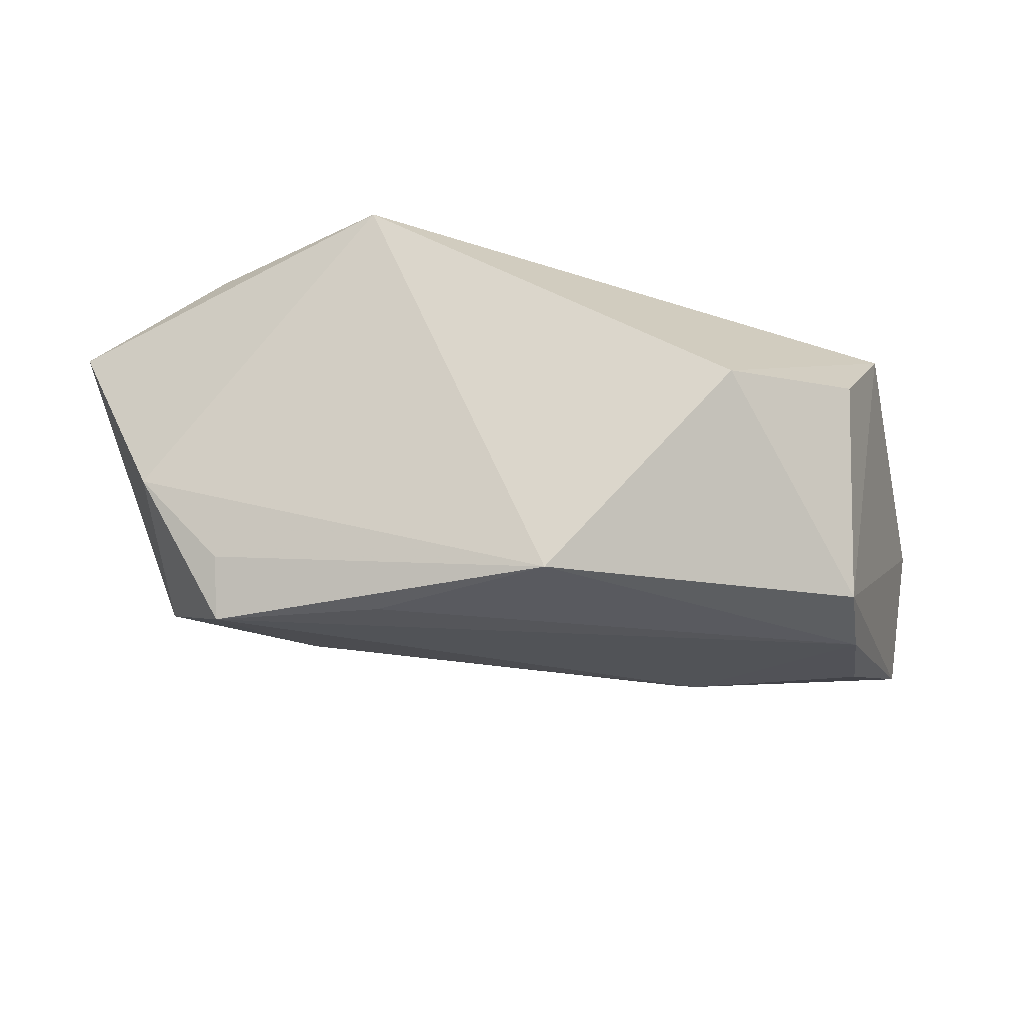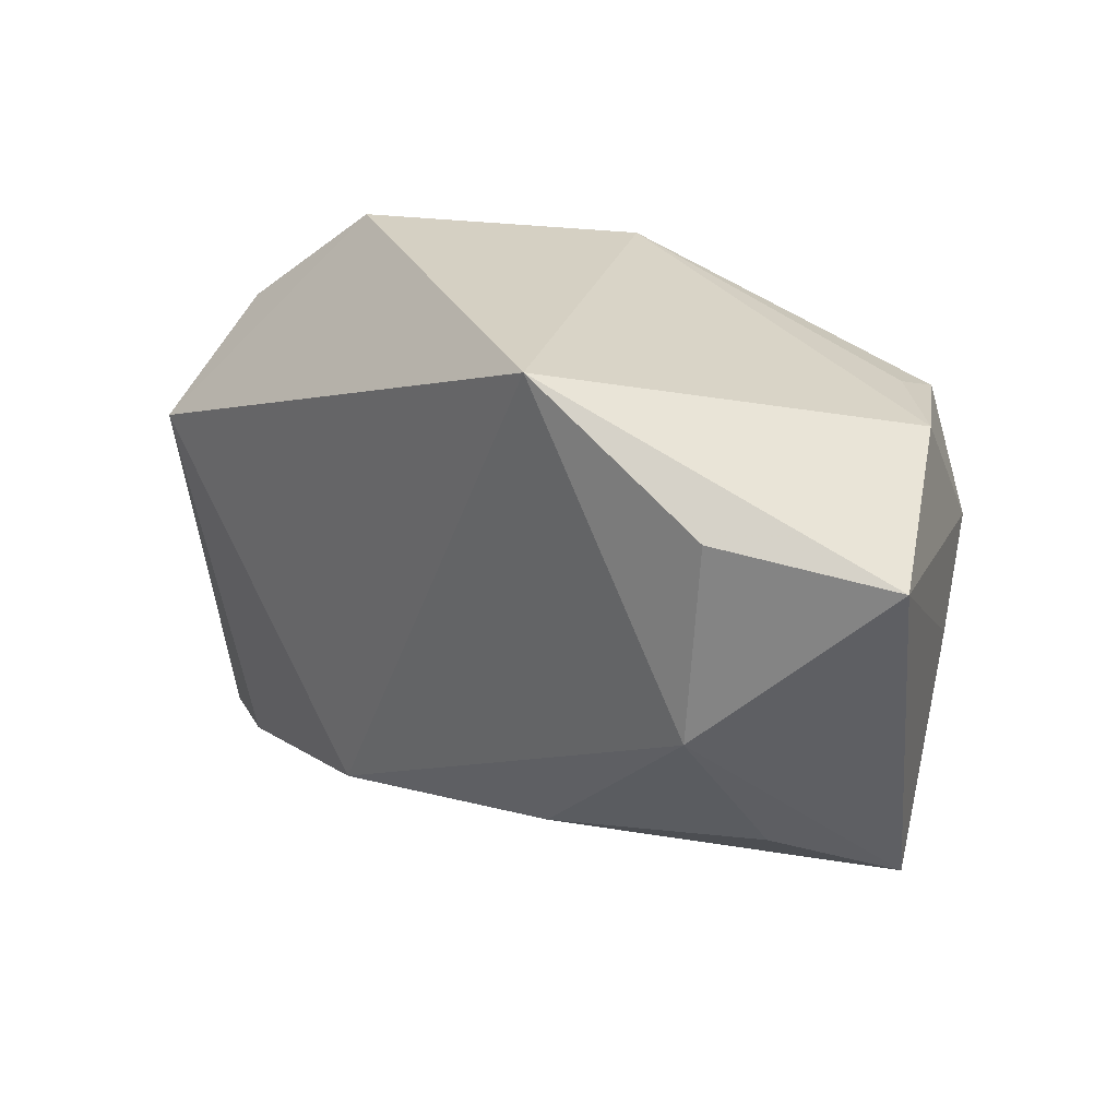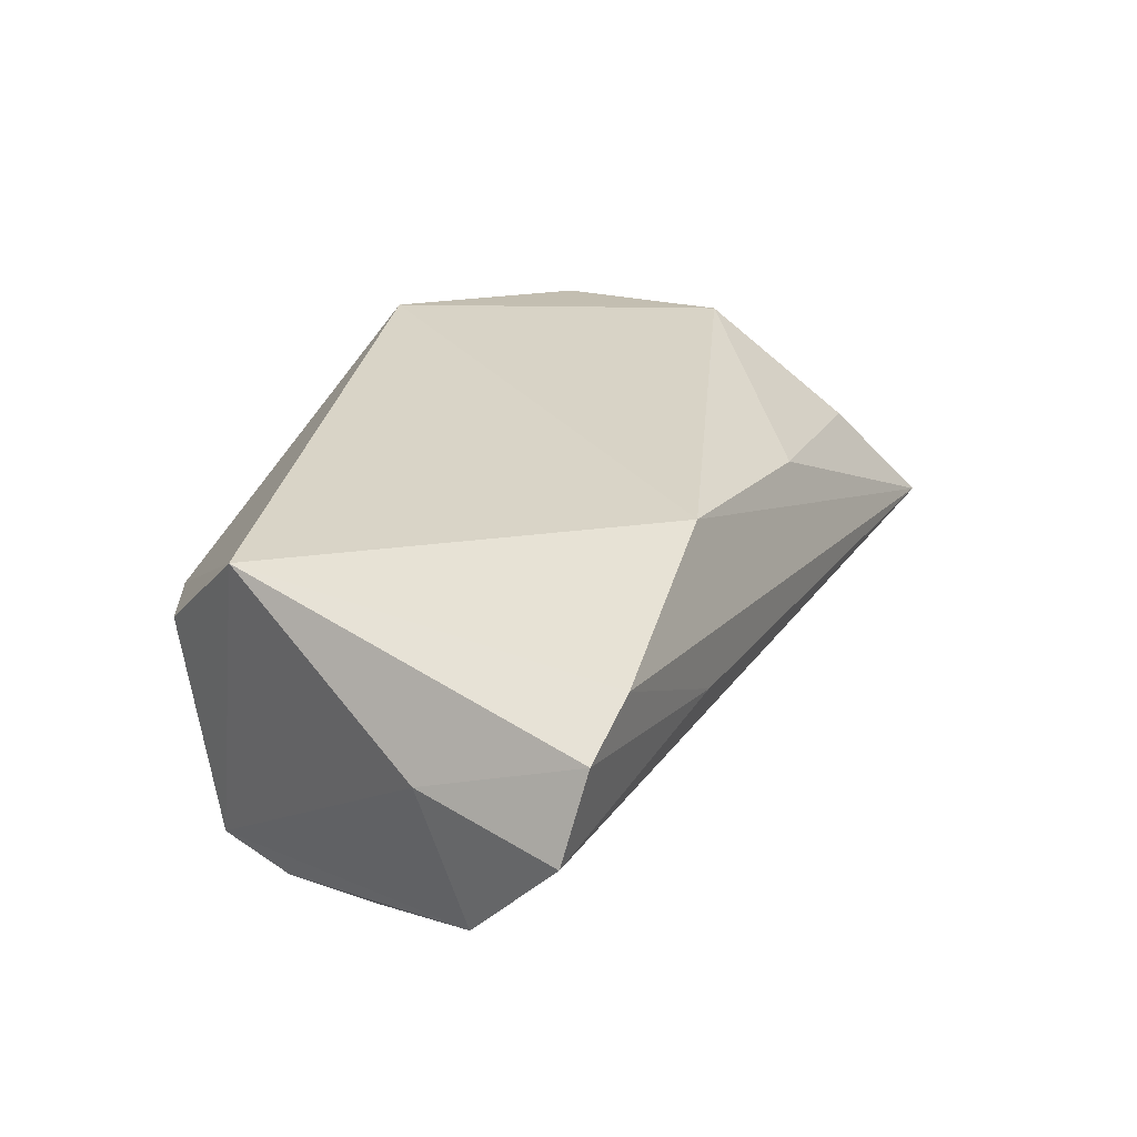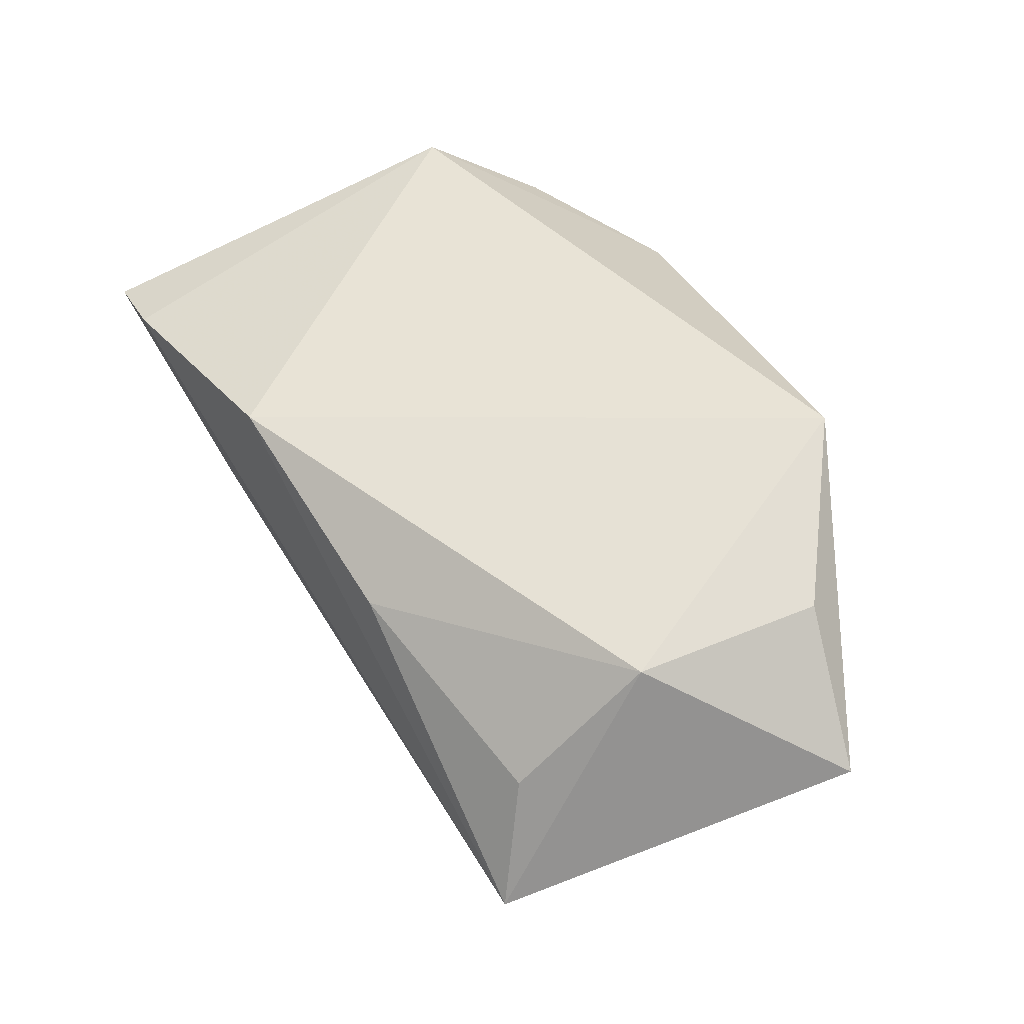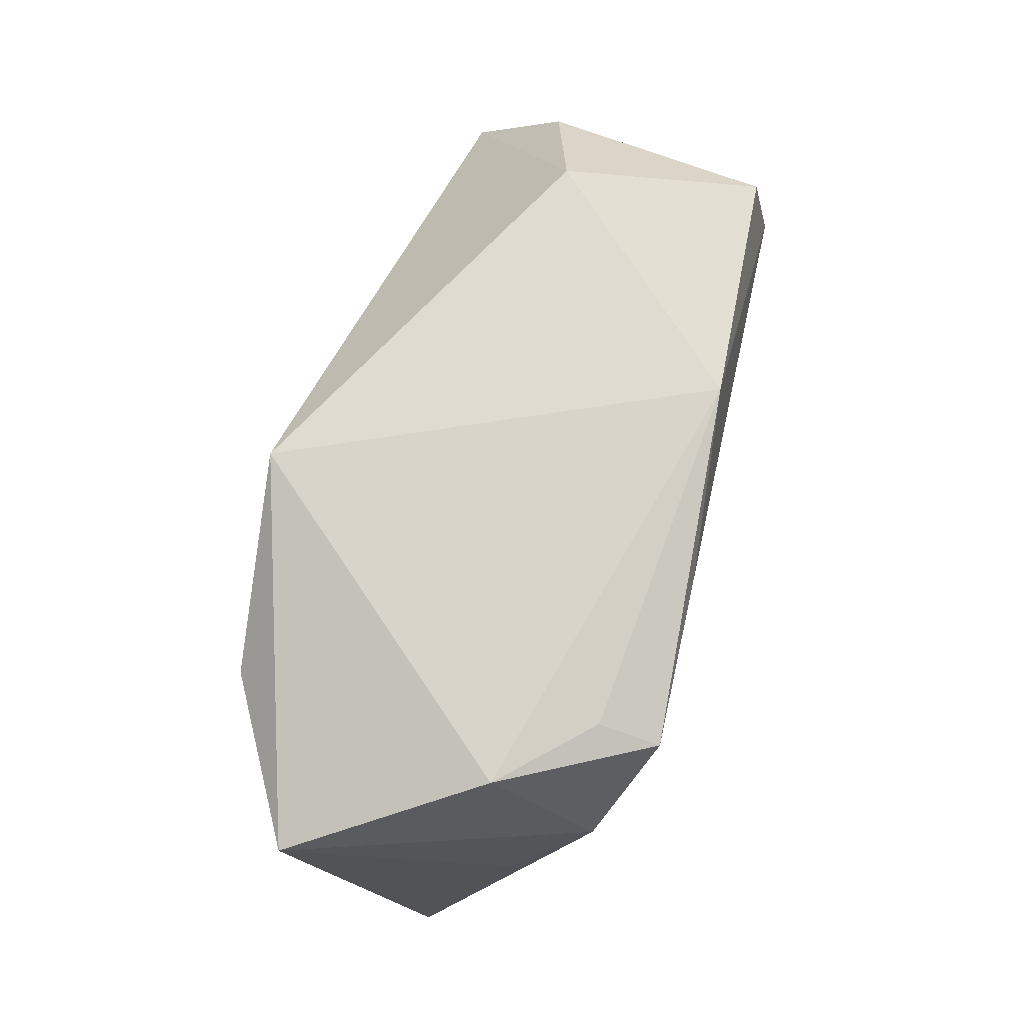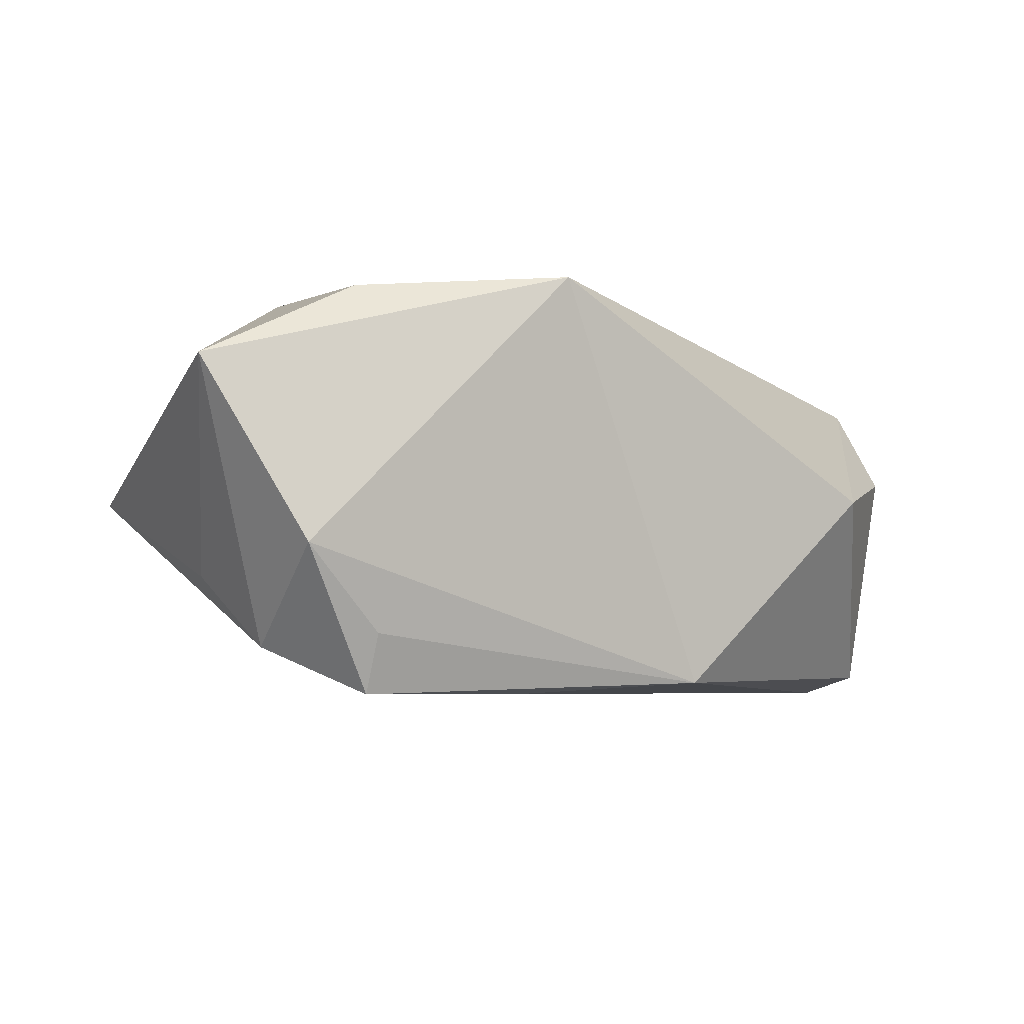
<metadata>
{"format":"obj","ext":"obj","renderer":"f3d","projection":"perspective","resolution":1024,"background":"white","views":[{"elev":-26.1,"azim":-175.5,"up":"+Z"},{"elev":28.4,"azim":38.1,"up":"+Y"},{"elev":22.3,"azim":-56.5,"up":"+Z"},{"elev":65.4,"azim":65.5,"up":"+Z"},{"elev":66.2,"azim":102.6,"up":"+Y"},{"elev":-5.0,"azim":148.4,"up":"+Z"}]}
</metadata>
<code>
v -0.05196 -0.02083 -0.001331
v -0.01625 -0.03237 0.01841
v -0.04255 -0.008543 -0.02361
v 0.02674 0.005706 -0.02285
v 0.05113 -0.02684 0.0001285
v 0.03789 -0.00302 0.02451
v 0.01283 -0.028 0.01549
v 0.03658 0.01967 -0.02472
v 0.04607 0.02361 -0.007505
v -0.01848 -0.01261 -0.02251
v 0.01696 0.03287 0.02432
v -0.04701 0.006611 0.01506
v 0.0366 0.02265 -0.01767
v 0.04098 -0.0203 0.01235
v -0.02669 0.03287 -0.0002902
v -0.04159 0.005405 -0.02472
v -0.04182 0.02026 0.003666
v -0.01975 -0.03635 0.0009293
v -0.05215 -0.03862 -0.005082
v 0.05681 0.01665 0.01426
v -0.0216 -0.01152 -0.02328
v -0.04075 0.01557 -0.02263
v -0.004025 0.02902 -0.02336
v 0.03857 0.01997 0.02332
v 0.0448 0.008177 -0.01913
v 0.04832 -0.001806 -0.01038
v -0.04957 -0.02586 -0.01745
v 0.0166 0.02127 -0.02472
v -0.04088 -0.03938 0.009724
v -0.04906 -0.04013 0.005164
v 0.005417 -0.01449 -0.01798
f 9 11 20
f 12 2 11
f 12 22 1
f 11 2 6
f 11 9 23
f 22 12 17
f 20 11 24
f 24 6 20
f 11 6 24
f 20 6 5
f 25 9 20
f 8 9 25
f 28 23 8
f 13 9 8
f 8 23 13
f 13 23 9
f 15 23 22
f 22 17 15
f 11 23 15
f 15 12 11
f 15 17 12
f 1 22 27
f 27 19 1
f 27 5 19
f 14 5 6
f 29 5 2
f 2 12 29
f 20 5 26
f 26 25 20
f 5 25 26
f 7 6 2
f 7 14 6
f 2 5 7
f 5 14 7
f 19 5 18
f 5 29 18
f 16 27 22
f 16 3 27
f 22 23 16
f 23 28 16
f 16 28 8
f 19 18 30
f 30 18 29
f 30 29 12
f 30 12 1
f 1 19 30
f 8 25 4
f 4 25 5
f 21 16 8
f 3 16 21
f 8 4 21
f 21 4 10
f 27 3 21
f 21 10 27
f 5 27 31
f 27 10 31
f 31 4 5
f 10 4 31

</code>
